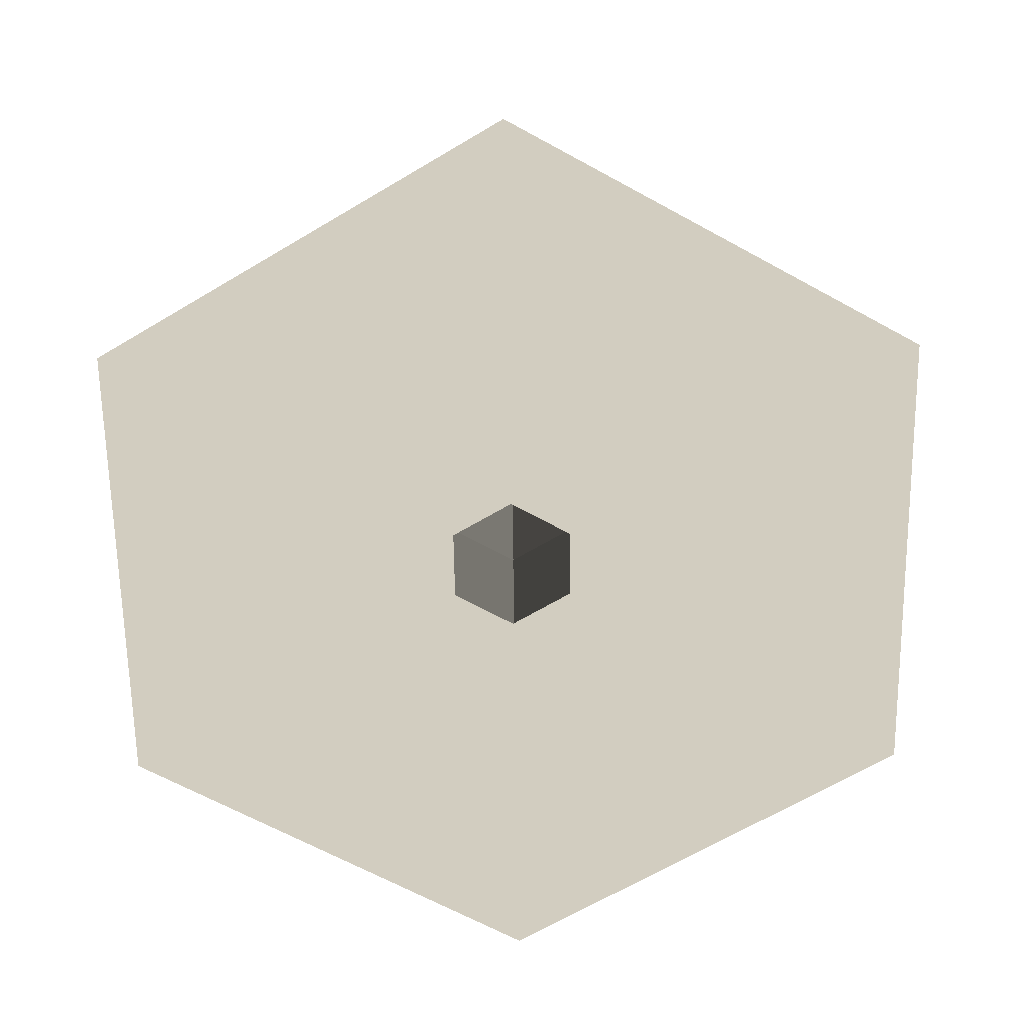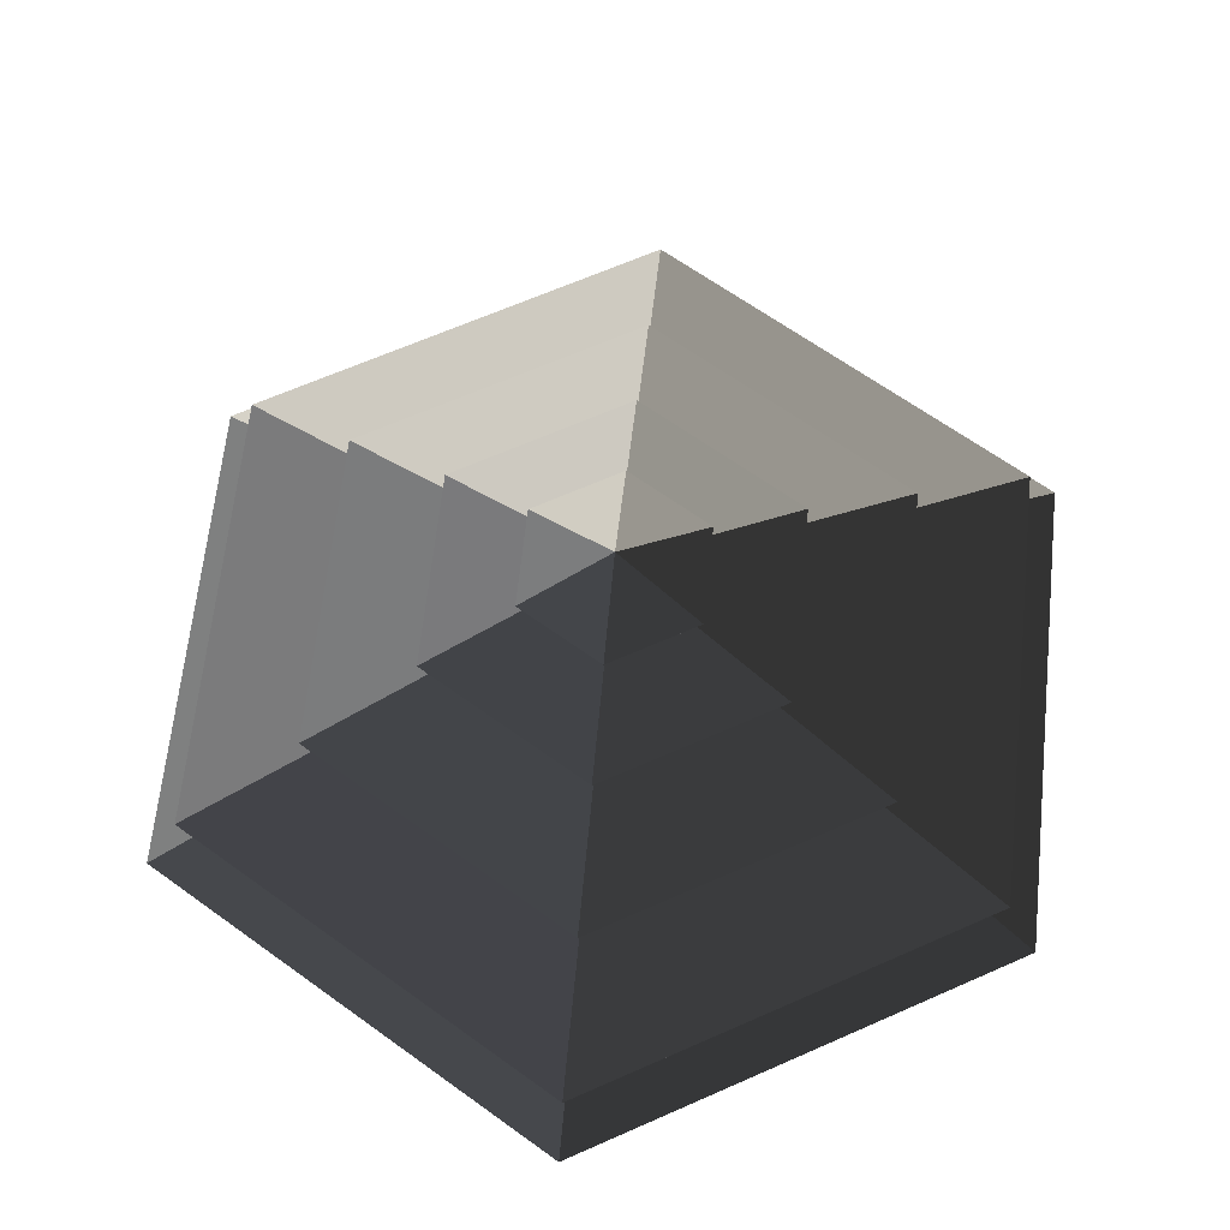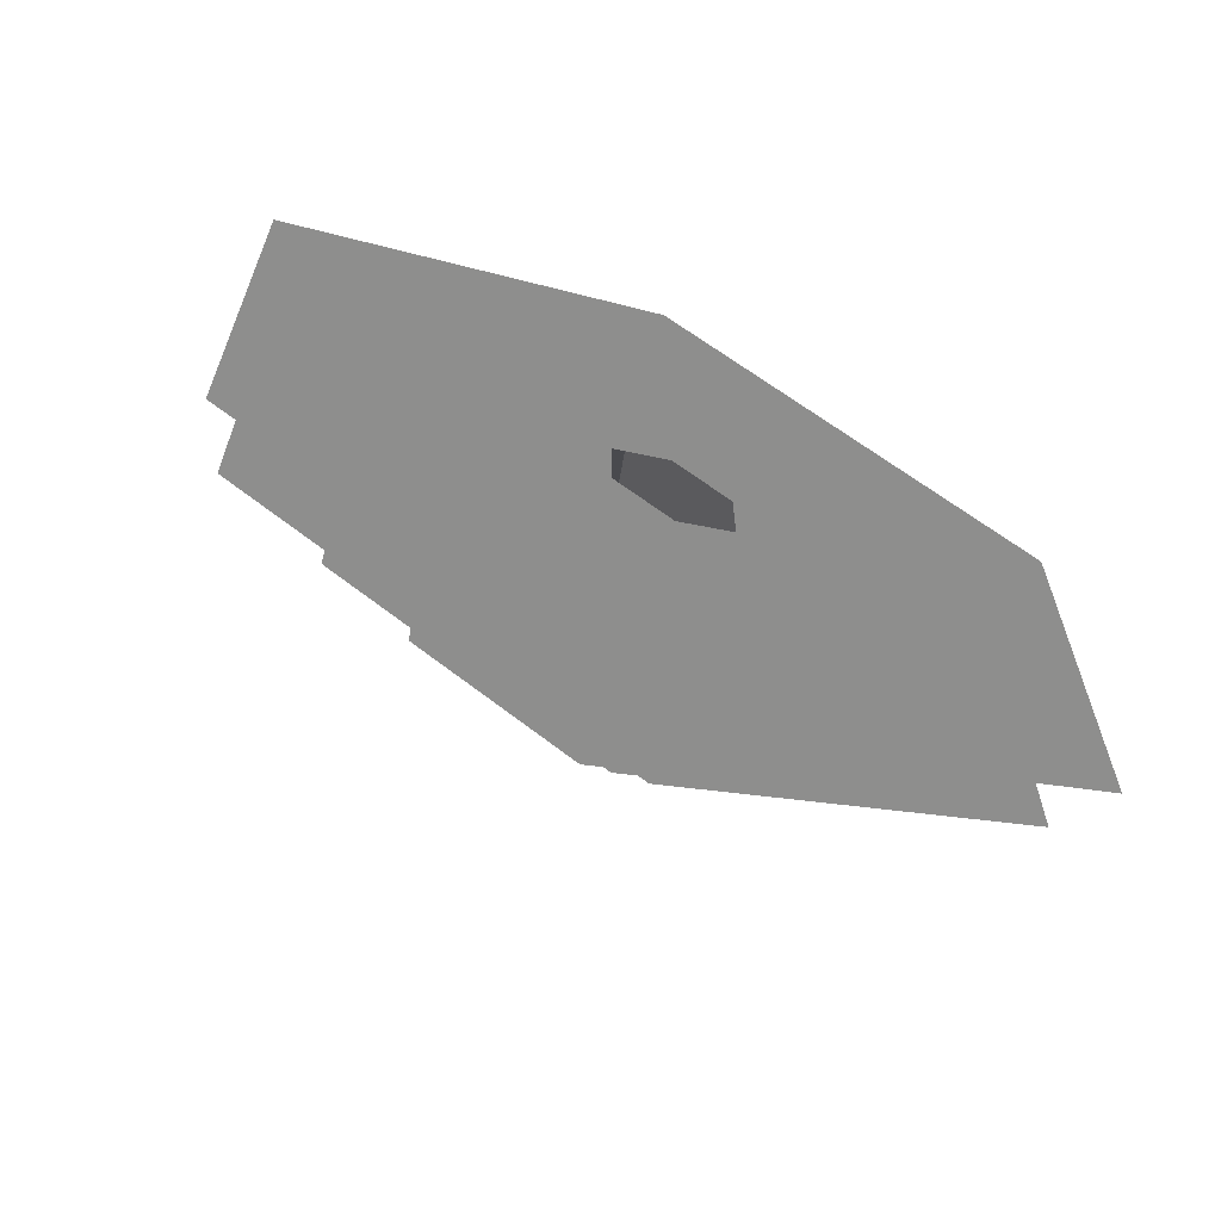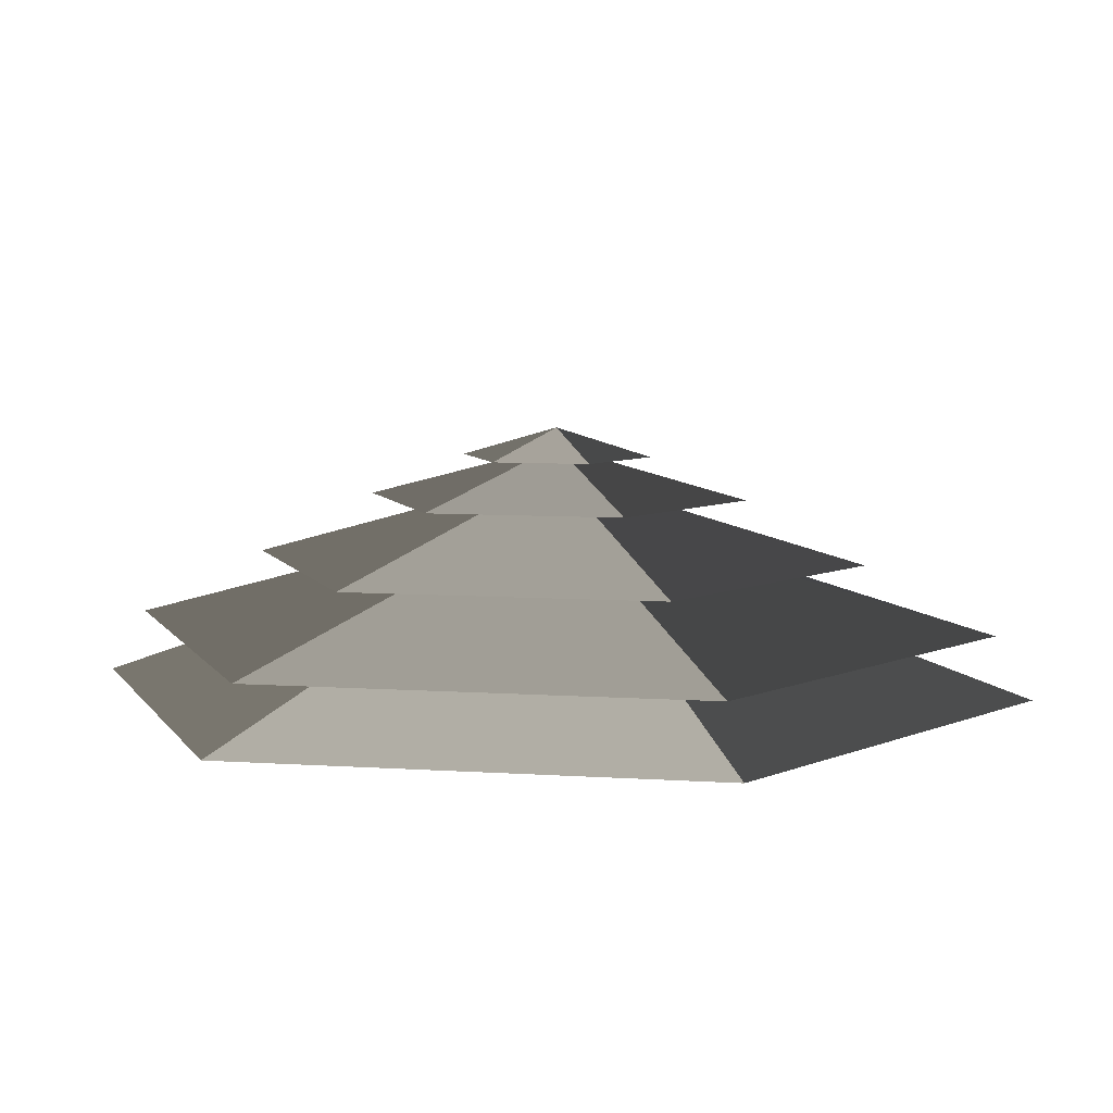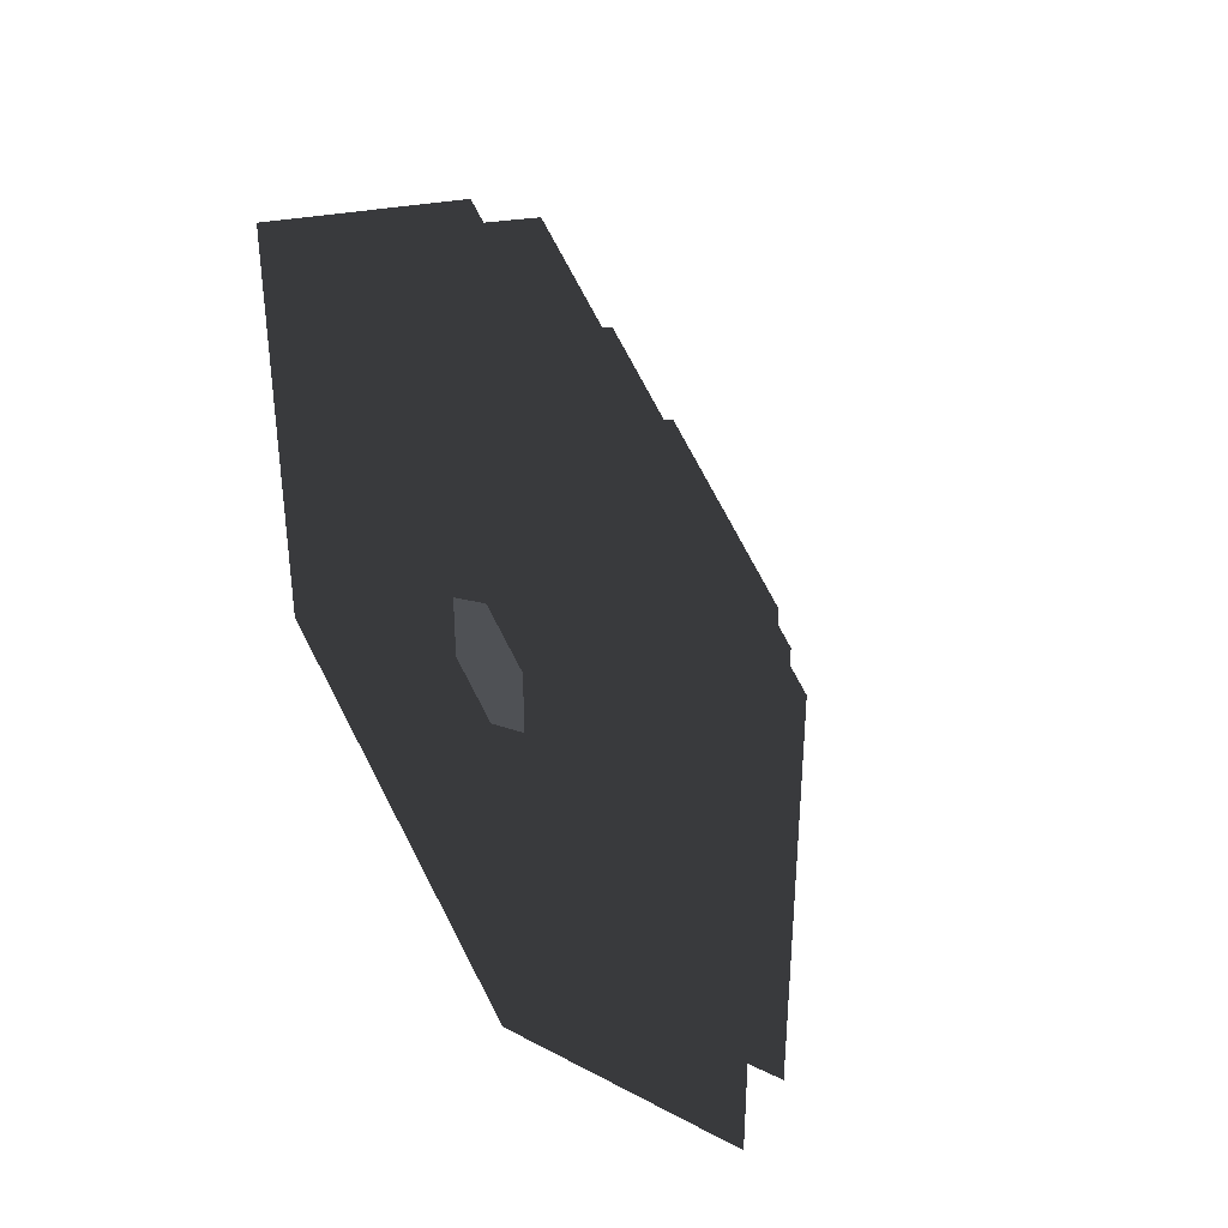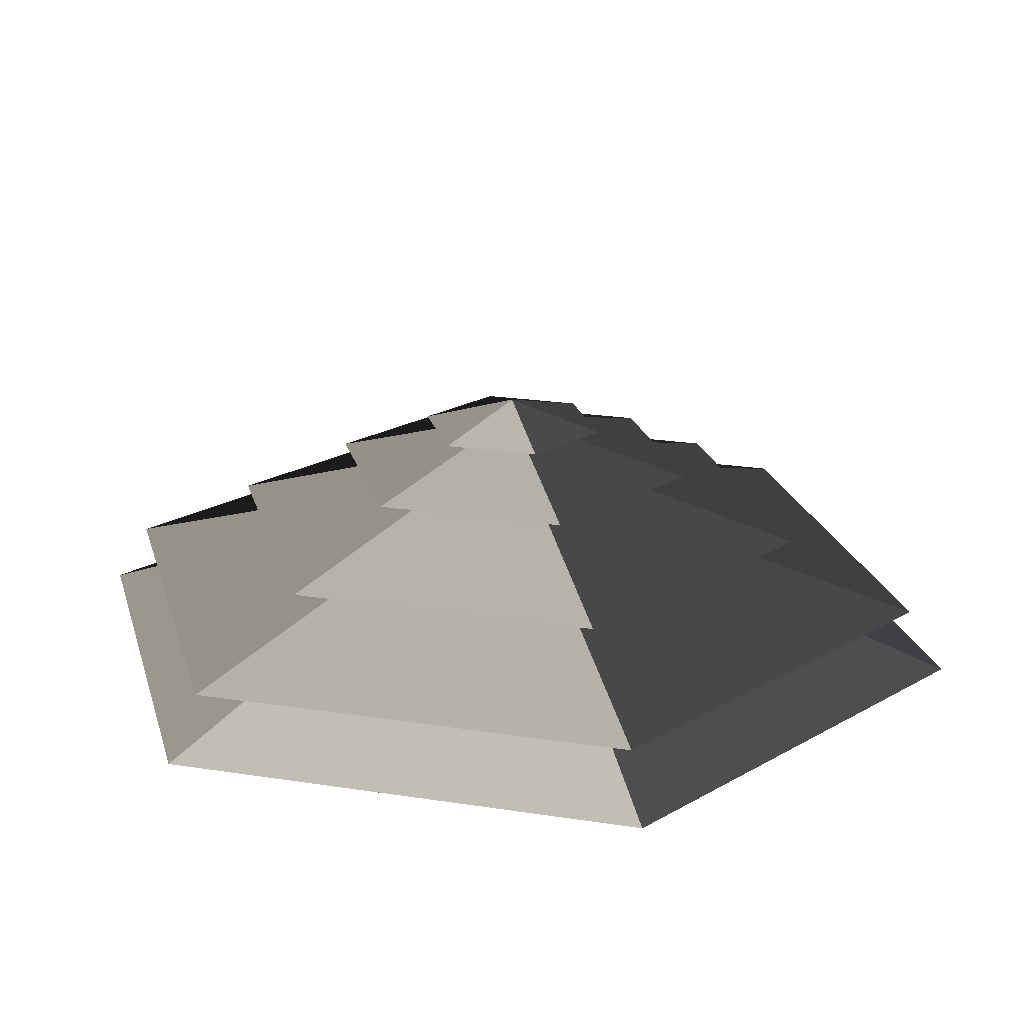
<metadata>
{"format":"obj","ext":"obj","renderer":"f3d","projection":"perspective","resolution":1024,"background":"white","views":[{"elev":-65.1,"azim":1.0,"up":"+Z"},{"elev":65.2,"azim":126.0,"up":"+Z"},{"elev":-64.9,"azim":154.7,"up":"+Y"},{"elev":7.7,"azim":40.7,"up":"+Z"},{"elev":39.9,"azim":-122.2,"up":"+Y"},{"elev":22.2,"azim":45.2,"up":"+Z"}]}
</metadata>
<code>
v -10.39 6 3.994
v -70.82 40.89 3.994
v -70.82 -40.89 3.994
v -10.39 -6 3.994
v -0.0001009 12 3.994
v 1.173e-05 81.78 3.994
v 10.39 6 3.994
v 70.82 40.89 3.994
v -6.297e-05 -81.78 3.994
v 4.965e-05 -12 3.994
v 70.82 -40.89 3.994
v 10.39 -6 3.994
v 1.173e-05 81.78 3.994
v -5.551e-05 51.36 14.77
v -44.48 25.68 14.77
v -70.82 40.89 3.994
v -44.48 25.68 14.77
v -65.28 37.69 14.77
v -65.28 -37.69 14.77
v -44.48 -25.68 14.77
v -5.551e-05 51.36 14.77
v -0.0001019 75.38 14.77
v 44.48 25.68 14.77
v 65.28 37.69 14.77
v 6.006e-05 -75.38 14.77
v 3.047e-06 -51.36 14.77
v 65.28 -37.69 14.77
v 44.48 -25.68 14.77
v -70.82 -40.89 3.994
v -44.48 -25.68 14.77
v 3.047e-06 -51.36 14.77
v -6.297e-05 -81.78 3.994
v 70.82 -40.89 3.994
v 44.48 -25.68 14.77
v 44.48 25.68 14.77
v 70.82 40.89 3.994
v -70.82 40.89 3.994
v -44.48 25.68 14.77
v -44.48 -25.68 14.77
v -70.82 -40.89 3.994
v -6.297e-05 -81.78 3.994
v 3.047e-06 -51.36 14.77
v 44.48 -25.68 14.77
v 70.82 -40.89 3.994
v 70.82 40.89 3.994
v 44.48 25.68 14.77
v -5.551e-05 51.36 14.77
v 1.173e-05 81.78 3.994
v -0.0001019 75.38 14.77
v -3.85e-05 33.42 26.26
v -28.94 16.71 26.26
v -65.28 37.69 14.77
v -28.94 16.71 26.26
v -46.13 26.63 26.26
v -46.13 -26.63 26.26
v -28.94 -16.71 26.26
v -3.85e-05 33.42 26.26
v -0.0001402 53.27 26.26
v 28.94 16.71 26.26
v 46.13 26.63 26.26
v 8.643e-05 -53.27 26.26
v 6.048e-06 -33.42 26.26
v 46.13 -26.63 26.26
v 28.94 -16.71 26.26
v -65.28 -37.69 14.77
v -28.94 -16.71 26.26
v 6.048e-06 -33.42 26.26
v 6.006e-05 -75.38 14.77
v 65.28 -37.69 14.77
v 28.94 -16.71 26.26
v 28.94 16.71 26.26
v 65.28 37.69 14.77
v -65.28 37.69 14.77
v -28.94 16.71 26.26
v -28.94 -16.71 26.26
v -65.28 -37.69 14.77
v 6.006e-05 -75.38 14.77
v 6.048e-06 -33.42 26.26
v 28.94 -16.71 26.26
v 65.28 -37.69 14.77
v 65.28 37.69 14.77
v 28.94 16.71 26.26
v -3.85e-05 33.42 26.26
v -0.0001019 75.38 14.77
v -46.13 -26.63 26.26
v -13.19 -7.617 36.94
v 5.4e-05 -15.23 36.94
v 8.643e-05 -53.27 26.26
v 5.4e-05 -15.23 36.94
v -3.79e-05 -32.93 36.94
v 28.51 -16.46 36.94
v 13.19 -7.617 36.94
v -13.19 -7.617 36.94
v -28.51 -16.46 36.94
v 28.51 16.46 36.94
v 13.19 7.617 36.94
v 4.235e-06 32.93 36.94
v -8.767e-05 15.23 36.94
v -28.51 16.46 36.94
v -13.19 7.618 36.94
v 46.13 -26.63 26.26
v 13.19 -7.617 36.94
v 13.19 7.617 36.94
v 46.13 26.63 26.26
v -46.13 26.63 26.26
v -13.19 7.618 36.94
v -13.19 -7.617 36.94
v -46.13 -26.63 26.26
v 8.643e-05 -53.27 26.26
v 5.4e-05 -15.23 36.94
v 13.19 -7.617 36.94
v 46.13 -26.63 26.26
v 46.13 26.63 26.26
v 13.19 7.617 36.94
v -8.767e-05 15.23 36.94
v -0.0001402 53.27 26.26
v -0.0001402 53.27 26.26
v -8.767e-05 15.23 36.94
v -13.19 7.618 36.94
v -46.13 26.63 26.26
v 28.51 -16.46 36.94
v 5.388 -3.111 44.08
v 5.388 3.111 44.08
v 28.51 16.46 36.94
v 5.388 3.111 44.08
v 14.22 8.211 44.08
v -8.538e-05 16.42 44.08
v 6.192e-05 6.222 44.08
v -14.22 8.211 44.08
v -5.388 3.111 44.08
v 5.388 -3.111 44.08
v 14.22 -8.21 44.08
v -14.22 -8.21 44.08
v -5.388 -3.111 44.08
v 5.09e-05 -16.42 44.08
v -9.64e-05 -6.222 44.08
v -28.51 16.46 36.94
v -5.388 3.111 44.08
v -5.388 -3.111 44.08
v -28.51 -16.46 36.94
v -3.79e-05 -32.93 36.94
v -9.64e-05 -6.222 44.08
v 5.388 -3.111 44.08
v 28.51 -16.46 36.94
v 28.51 16.46 36.94
v 5.388 3.111 44.08
v 6.192e-05 6.222 44.08
v 4.235e-06 32.93 36.94
v 4.235e-06 32.93 36.94
v 6.192e-05 6.222 44.08
v -5.388 3.111 44.08
v -28.51 16.46 36.94
v -28.51 -16.46 36.94
v -5.388 -3.111 44.08
v -9.64e-05 -6.222 44.08
v -3.79e-05 -32.93 36.94
v -14.22 8.211 44.08
v -2.818e-05 3.265e-05 48.94
v -14.22 -8.21 44.08
v 5.09e-05 -16.42 44.08
v -2.818e-05 3.265e-05 48.94
v 14.22 -8.21 44.08
v 14.22 8.211 44.08
v -2.818e-05 3.265e-05 48.94
v -8.538e-05 16.42 44.08
v -8.538e-05 16.42 44.08
v -2.818e-05 3.265e-05 48.94
v -14.22 8.211 44.08
v -14.22 -8.21 44.08
v -2.818e-05 3.265e-05 48.94
v 5.09e-05 -16.42 44.08
v 14.22 -8.21 44.08
v -2.818e-05 3.265e-05 48.94
v 14.22 8.211 44.08
g Cylinder_361_2298_244
f 1 3 2
f 1 4 3
f 5 1 2
f 5 2 6
f 7 5 6
f 7 6 8
f 4 9 3
f 4 10 9
f 10 11 9
f 10 12 11
f 12 8 11
f 12 7 8
f 13 15 14
f 13 16 15
f 17 19 18
f 17 20 19
f 21 17 18
f 21 18 22
f 23 21 22
f 23 22 24
f 20 25 19
f 20 26 25
f 26 27 25
f 26 28 27
f 28 24 27
f 28 23 24
f 29 31 30
f 29 32 31
f 33 35 34
f 33 36 35
f 37 39 38
f 37 40 39
f 41 43 42
f 41 44 43
f 45 47 46
f 45 48 47
f 49 51 50
f 49 52 51
f 53 55 54
f 53 56 55
f 57 53 54
f 57 54 58
f 59 57 58
f 59 58 60
f 56 61 55
f 56 62 61
f 62 63 61
f 62 64 63
f 64 60 63
f 64 59 60
f 65 67 66
f 65 68 67
f 69 71 70
f 69 72 71
f 73 75 74
f 73 76 75
f 77 79 78
f 77 80 79
f 81 83 82
f 81 84 83
f 85 87 86
f 85 88 87
f 89 91 90
f 89 92 91
f 93 89 90
f 93 90 94
f 92 95 91
f 92 96 95
f 96 97 95
f 96 98 97
f 98 99 97
f 98 100 99
f 100 94 99
f 100 93 94
f 101 103 102
f 101 104 103
f 105 107 106
f 105 108 107
f 109 111 110
f 109 112 111
f 113 115 114
f 113 116 115
f 117 119 118
f 117 120 119
f 121 123 122
f 121 124 123
f 125 127 126
f 125 128 127
f 128 129 127
f 128 130 129
f 131 125 126
f 131 126 132
f 130 133 129
f 130 134 133
f 134 135 133
f 134 136 135
f 136 132 135
f 136 131 132
f 137 139 138
f 137 140 139
f 141 143 142
f 141 144 143
f 145 147 146
f 145 148 147
f 149 151 150
f 149 152 151
f 153 155 154
f 153 156 155
f 157 159 158
f 160 162 161
f 163 165 164
f 166 168 167
f 169 171 170
f 172 174 173

</code>
